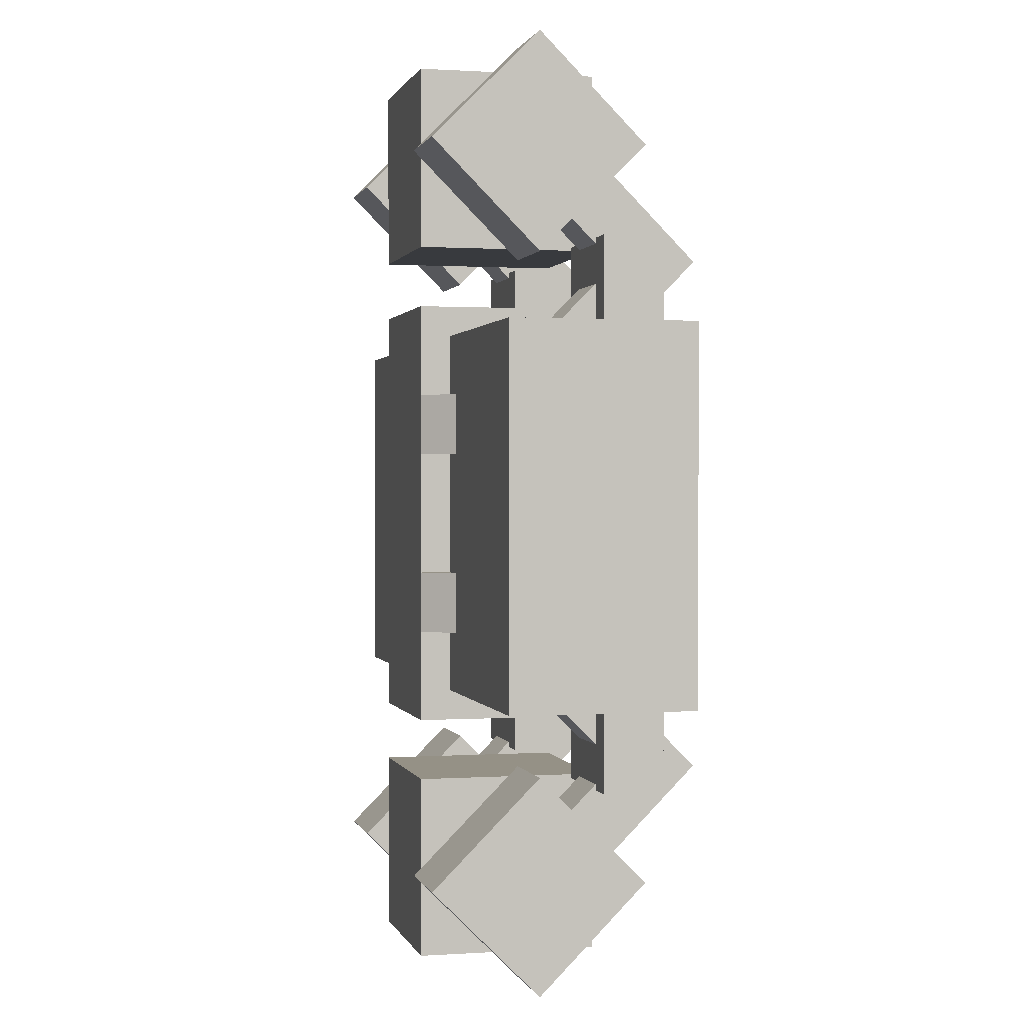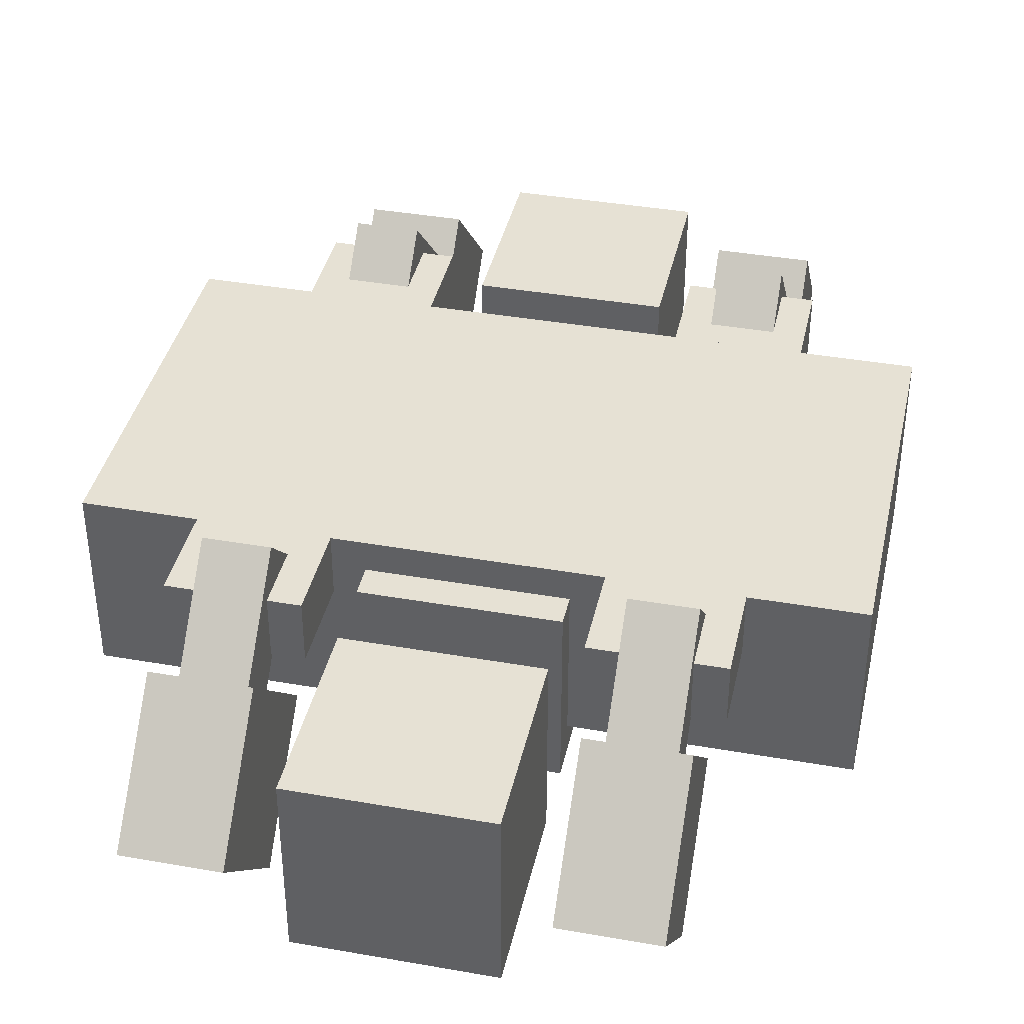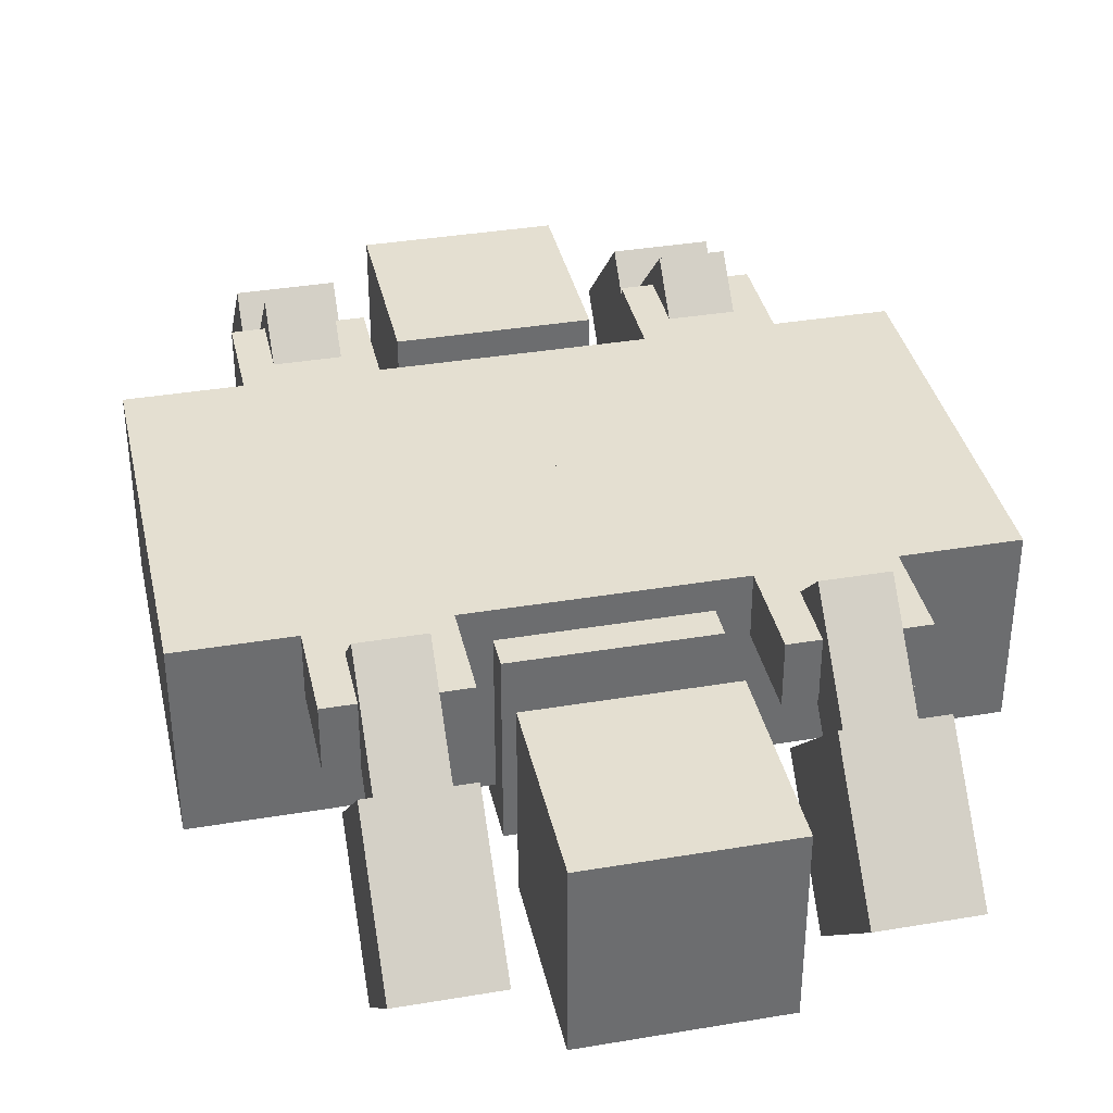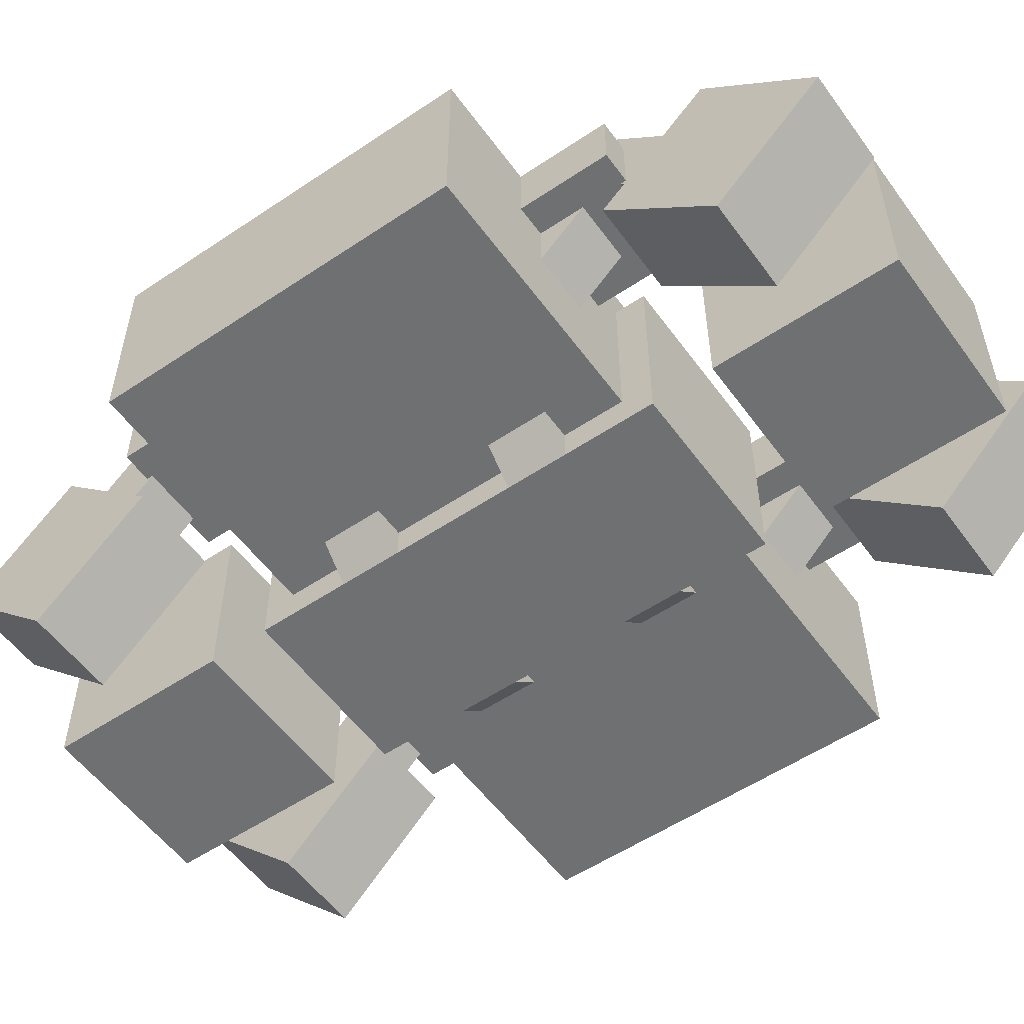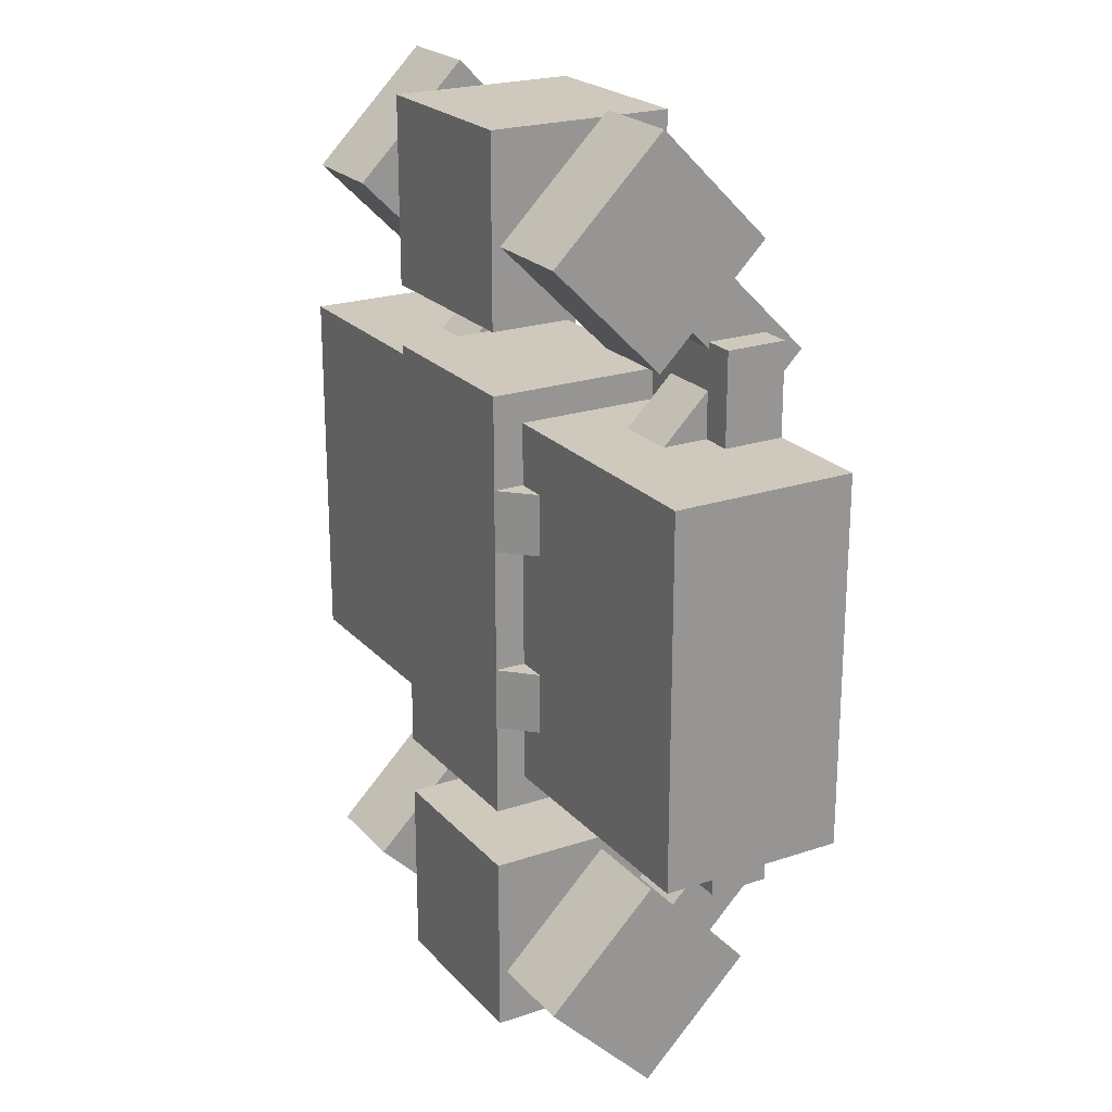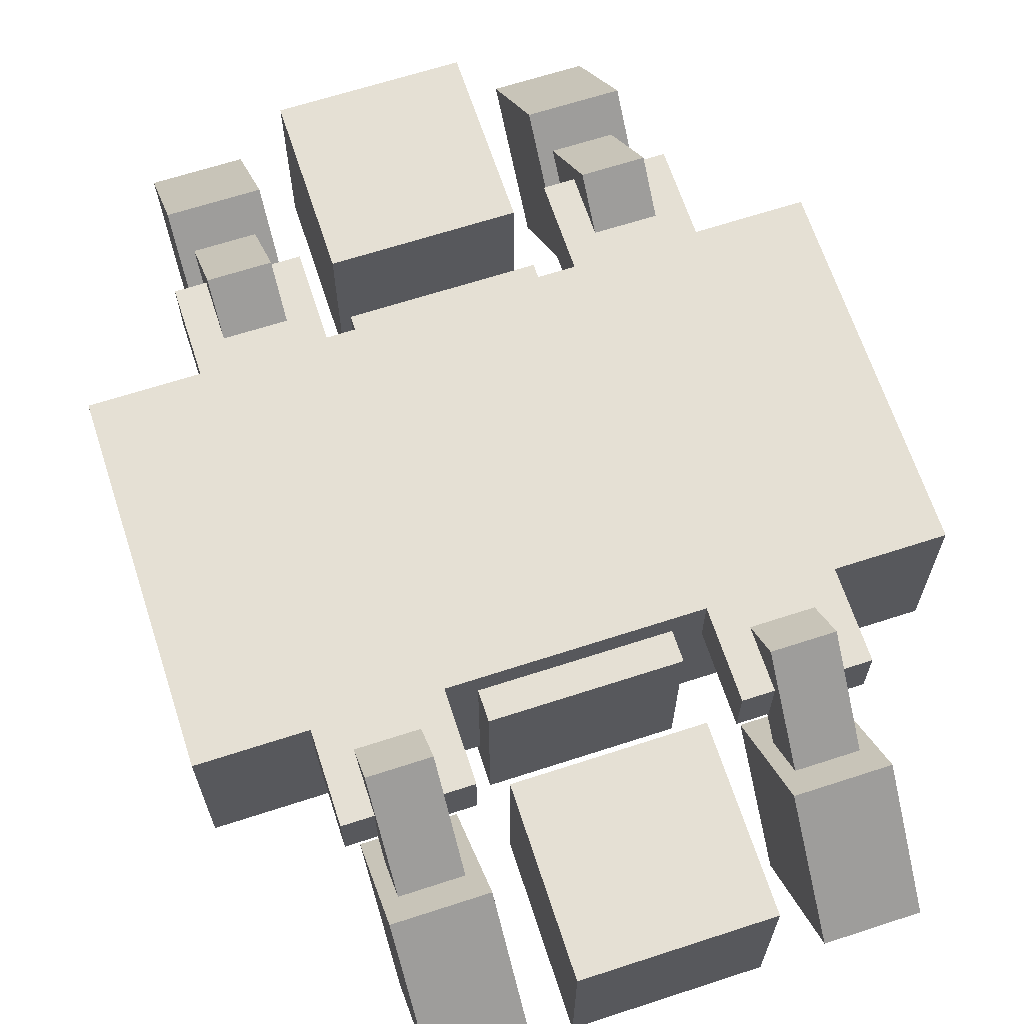
<metadata>
{"format":"obj","ext":"obj","renderer":"f3d","projection":"perspective","resolution":1024,"background":"white","views":[{"elev":0.7,"azim":76.3,"up":"+Z"},{"elev":39.1,"azim":-167.6,"up":"+Y"},{"elev":36.6,"azim":167.7,"up":"+Y"},{"elev":-54.8,"azim":-54.6,"up":"+Y"},{"elev":22.3,"azim":59.9,"up":"+Z"},{"elev":65.9,"azim":161.9,"up":"+Y"}]}
</metadata>
<code>
o cube_0
v 1.438 1.062 0.75
v 1.438 1.062 -0.75
v 1.438 0.3125 0.75
v 1.438 0.3125 -0.75
v 0 1.062 -0.75
v 0 1.062 0.75
v 0 0.3125 -0.75
v 0 0.3125 0.75
f 4 7 5 2
f 3 4 2 1
f 8 3 1 6
f 7 8 6 5
f 6 1 2 5
f 7 4 3 8
o cube_1
v 0.375 0.9375 0.875
v 0.375 0.9375 0
v 0.375 0.1875 0.875
v 0.375 0.1875 0
v -0.375 0.9375 0
v -0.375 0.9375 0.875
v -0.375 0.1875 0
v -0.375 0.1875 0.875
f 12 15 13 10
f 11 12 10 9
f 16 11 9 14
f 15 16 14 13
f 14 9 10 13
f 15 12 11 16
o cube_2
v 0.5 1.062 0.75
v 0.5 1.062 1.125
v 0.5 0.8125 0.75
v 0.5 0.8125 1.125
v 1 1.062 1.125
v 1 1.062 0.75
v 1 0.8125 1.125
v 1 0.8125 0.75
f 20 23 21 18
f 19 20 18 17
f 24 19 17 22
f 23 24 22 21
f 22 17 18 21
f 23 20 19 24
o cube_3
v 0.625 1.053 0.8592
v 0.625 1.23 1.036
v 0.625 0.6998 1.213
v 0.625 0.8766 1.39
v 0.875 1.23 1.036
v 0.875 1.053 0.8592
v 0.875 0.8766 1.39
v 0.875 0.6998 1.213
f 28 31 29 26
f 27 28 26 25
f 32 27 25 30
f 31 32 30 29
f 30 25 26 29
f 31 28 27 32
o cube_4
v 0.5625 0.5625 1.058
v 0.5625 1.004 1.5
v 0.5625 0.1206 1.5
v 0.5625 0.5625 1.942
v 0.9375 1.004 1.5
v 0.9375 0.5625 1.058
v 0.9375 0.5625 1.942
v 0.9375 0.1206 1.5
f 36 39 37 34
f 35 36 34 33
f 40 35 33 38
f 39 40 38 37
f 38 33 34 37
f 39 36 35 40
o cube_5
v -0.375 0.9375 1.125
v -0.375 0.9375 1.875
v -0.375 0.1875 1.125
v -0.375 0.1875 1.875
v 0.375 0.9375 1.875
v 0.375 0.9375 1.125
v 0.375 0.1875 1.875
v 0.375 0.1875 1.125
f 44 47 45 42
f 43 44 42 41
f 48 43 41 46
f 47 48 46 45
f 46 41 42 45
f 47 44 43 48
o cube_6
v 0.375 0.375 0.25
v 0.375 0.375 0.5
v 0.375 0.1875 0.25
v 0.375 0.1875 0.5
v 0.5625 0.375 0.25
v 0.5625 0.375 0.5
f 52 50 49 51
f 49 50 54 53
f 49 53 51
f 54 50 52
f 51 53 54 52
o cube_7
v -1 1.062 0.75
v -1 1.062 1.125
v -1 0.8125 0.75
v -1 0.8125 1.125
v -0.5 1.062 1.125
v -0.5 1.062 0.75
v -0.5 0.8125 1.125
v -0.5 0.8125 0.75
f 58 61 59 56
f 57 58 56 55
f 62 57 55 60
f 61 62 60 59
f 60 55 56 59
f 61 58 57 62
o cube_8
v -0.875 1.053 0.8592
v -0.875 1.23 1.036
v -0.875 0.6998 1.213
v -0.875 0.8766 1.39
v -0.625 1.23 1.036
v -0.625 1.053 0.8592
v -0.625 0.8766 1.39
v -0.625 0.6998 1.213
f 66 69 67 64
f 65 66 64 63
f 70 65 63 68
f 69 70 68 67
f 68 63 64 67
f 69 66 65 70
o cube_9
v -0.9375 0.5625 1.058
v -0.9375 1.004 1.5
v -0.9375 0.1206 1.5
v -0.9375 0.5625 1.942
v -0.5625 1.004 1.5
v -0.5625 0.5625 1.058
v -0.5625 0.5625 1.942
v -0.5625 0.1206 1.5
f 74 77 75 72
f 73 74 72 71
f 78 73 71 76
f 77 78 76 75
f 76 71 72 75
f 77 74 73 78
o cube_10
v -1.438 1.062 -0.75
v -1.438 1.062 0.75
v -1.438 0.3125 -0.75
v -1.438 0.3125 0.75
v 1.11e-16 1.062 0.75
v -1.11e-16 1.062 -0.75
v 1.11e-16 0.3125 0.75
v -1.11e-16 0.3125 -0.75
f 82 85 83 80
f 81 82 80 79
f 86 81 79 84
f 85 86 84 83
f 84 79 80 83
f 85 82 81 86
o cube_11
v 0.375 0.375 -0.5
v 0.375 0.375 -0.25
v 0.375 0.1875 -0.5
v 0.375 0.1875 -0.25
v 0.5625 0.375 -0.5
v 0.5625 0.375 -0.25
f 90 88 87 89
f 87 88 92 91
f 87 91 89
f 92 88 90
f 89 91 92 90
o cube_12
v -0.375 0.375 0.5
v -0.375 0.375 0.25
v -0.375 0.1875 0.5
v -0.375 0.1875 0.25
v -0.5625 0.375 0.5
v -0.5625 0.375 0.25
f 96 94 93 95
f 93 94 98 97
f 93 97 95
f 98 94 96
f 95 97 98 96
o cube_13
v -0.375 0.375 -0.25
v -0.375 0.375 -0.5
v -0.375 0.1875 -0.25
v -0.375 0.1875 -0.5
v -0.5625 0.375 -0.25
v -0.5625 0.375 -0.5
f 102 100 99 101
f 99 100 104 103
f 99 103 101
f 104 100 102
f 101 103 104 102
o cube_14
v 0.875 0.8125 0.75
v 0.625 0.8125 0.75
v 0.875 0.625 0.75
v 0.625 0.625 0.75
v 0.875 0.8125 0.9375
v 0.625 0.8125 0.9375
f 108 106 105 107
f 105 106 110 109
f 105 109 107
f 110 106 108
f 107 109 110 108
o cube_15
v -0.625 0.8125 0.75
v -0.875 0.8125 0.75
v -0.625 0.625 0.75
v -0.875 0.625 0.75
v -0.625 0.8125 0.9375
v -0.875 0.8125 0.9375
f 114 112 111 113
f 111 112 116 115
f 111 115 113
f 116 112 114
f 113 115 116 114
o cube_16
v 0.375 0.9375 -1.125
v 0.375 0.9375 -1.875
v 0.375 0.1875 -1.125
v 0.375 0.1875 -1.875
v -0.375 0.9375 -1.875
v -0.375 0.9375 -1.125
v -0.375 0.1875 -1.875
v -0.375 0.1875 -1.125
f 120 123 121 118
f 119 120 118 117
f 124 119 117 122
f 123 124 122 121
f 122 117 118 121
f 123 120 119 124
o cube_17
v -0.5625 0.5625 -1.058
v -0.5625 1.004 -1.5
v -0.5625 0.1206 -1.5
v -0.5625 0.5625 -1.942
v -0.9375 1.004 -1.5
v -0.9375 0.5625 -1.058
v -0.9375 0.5625 -1.942
v -0.9375 0.1206 -1.5
f 128 131 129 126
f 127 128 126 125
f 132 127 125 130
f 131 132 130 129
f 130 125 126 129
f 131 128 127 132
o cube_18
v -0.625 1.053 -0.8592
v -0.625 1.23 -1.036
v -0.625 0.6998 -1.213
v -0.625 0.8766 -1.39
v -0.875 1.23 -1.036
v -0.875 1.053 -0.8592
v -0.875 0.8766 -1.39
v -0.875 0.6998 -1.213
f 136 139 137 134
f 135 136 134 133
f 140 135 133 138
f 139 140 138 137
f 138 133 134 137
f 139 136 135 140
o cube_19
v -0.5 1.062 -0.75
v -0.5 1.062 -1.125
v -0.5 0.8125 -0.75
v -0.5 0.8125 -1.125
v -1 1.062 -1.125
v -1 1.062 -0.75
v -1 0.8125 -1.125
v -1 0.8125 -0.75
f 144 147 145 142
f 143 144 142 141
f 148 143 141 146
f 147 148 146 145
f 146 141 142 145
f 147 144 143 148
o cube_20
v 0.9375 0.5625 -1.058
v 0.9375 1.004 -1.5
v 0.9375 0.1206 -1.5
v 0.9375 0.5625 -1.942
v 0.5625 1.004 -1.5
v 0.5625 0.5625 -1.058
v 0.5625 0.5625 -1.942
v 0.5625 0.1206 -1.5
f 152 155 153 150
f 151 152 150 149
f 156 151 149 154
f 155 156 154 153
f 154 149 150 153
f 155 152 151 156
o cube_21
v 0.875 1.053 -0.8592
v 0.875 1.23 -1.036
v 0.875 0.6998 -1.213
v 0.875 0.8766 -1.39
v 0.625 1.23 -1.036
v 0.625 1.053 -0.8592
v 0.625 0.8766 -1.39
v 0.625 0.6998 -1.213
f 160 163 161 158
f 159 160 158 157
f 164 159 157 162
f 163 164 162 161
f 162 157 158 161
f 163 160 159 164
o cube_22
v 1 1.062 -0.75
v 1 1.062 -1.125
v 1 0.8125 -0.75
v 1 0.8125 -1.125
v 0.5 1.062 -1.125
v 0.5 1.062 -0.75
v 0.5 0.8125 -1.125
v 0.5 0.8125 -0.75
f 168 171 169 166
f 167 168 166 165
f 172 167 165 170
f 171 172 170 169
f 170 165 166 169
f 171 168 167 172
o cube_23
v -0.875 0.8125 -0.75
v -0.625 0.8125 -0.75
v -0.875 0.625 -0.75
v -0.625 0.625 -0.75
v -0.875 0.8125 -0.9375
v -0.625 0.8125 -0.9375
f 176 174 173 175
f 173 174 178 177
f 173 177 175
f 178 174 176
f 175 177 178 176
o cube_24
v 0.625 0.8125 -0.75
v 0.875 0.8125 -0.75
v 0.625 0.625 -0.75
v 0.875 0.625 -0.75
v 0.625 0.8125 -0.9375
v 0.875 0.8125 -0.9375
f 182 180 179 181
f 179 180 184 183
f 179 183 181
f 184 180 182
f 181 183 184 182
o cube_25
v -0.375 0.9375 -0.875
v -0.375 0.9375 0
v -0.375 0.1875 -0.875
v -0.375 0.1875 0
v 0.375 0.9375 -5.551e-17
v 0.375 0.9375 -0.875
v 0.375 0.1875 -5.551e-17
v 0.375 0.1875 -0.875
f 188 191 189 186
f 187 188 186 185
f 192 187 185 190
f 191 192 190 189
f 190 185 186 189
f 191 188 187 192

</code>
